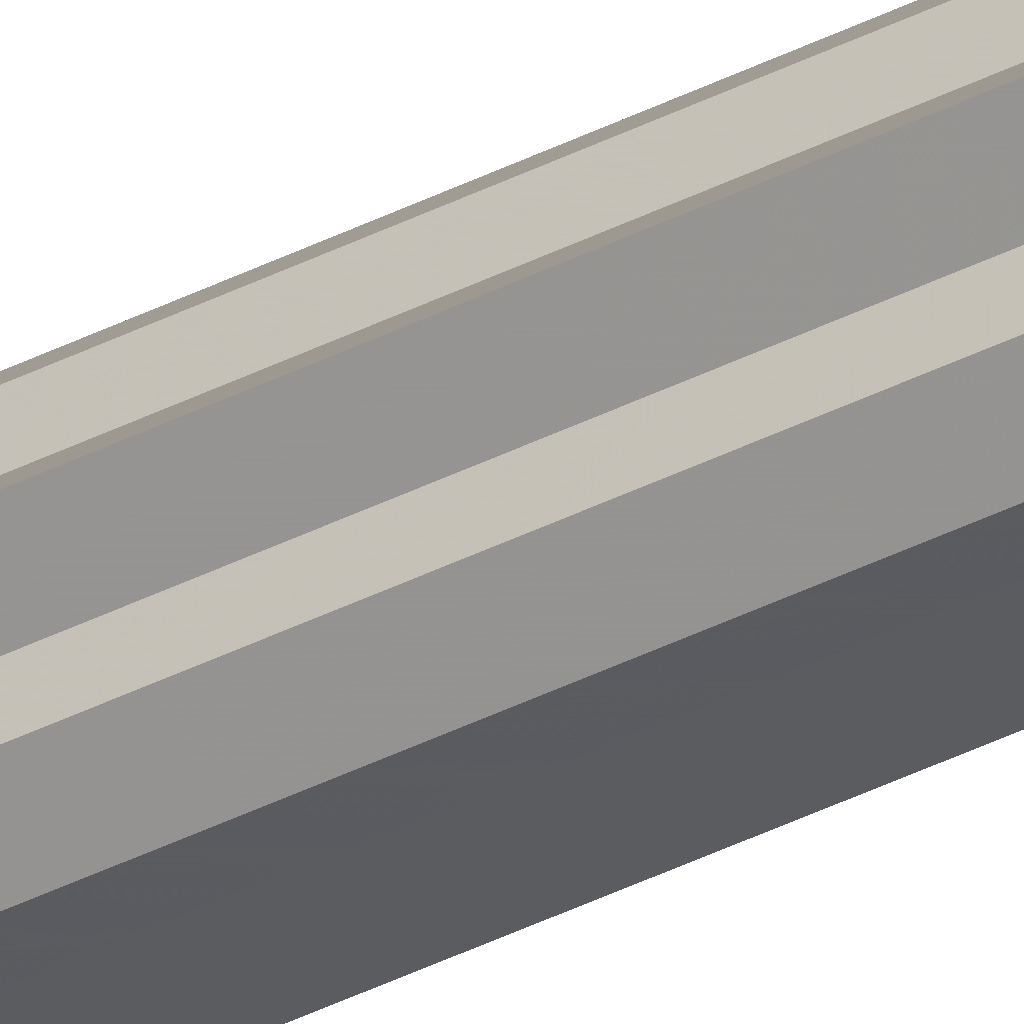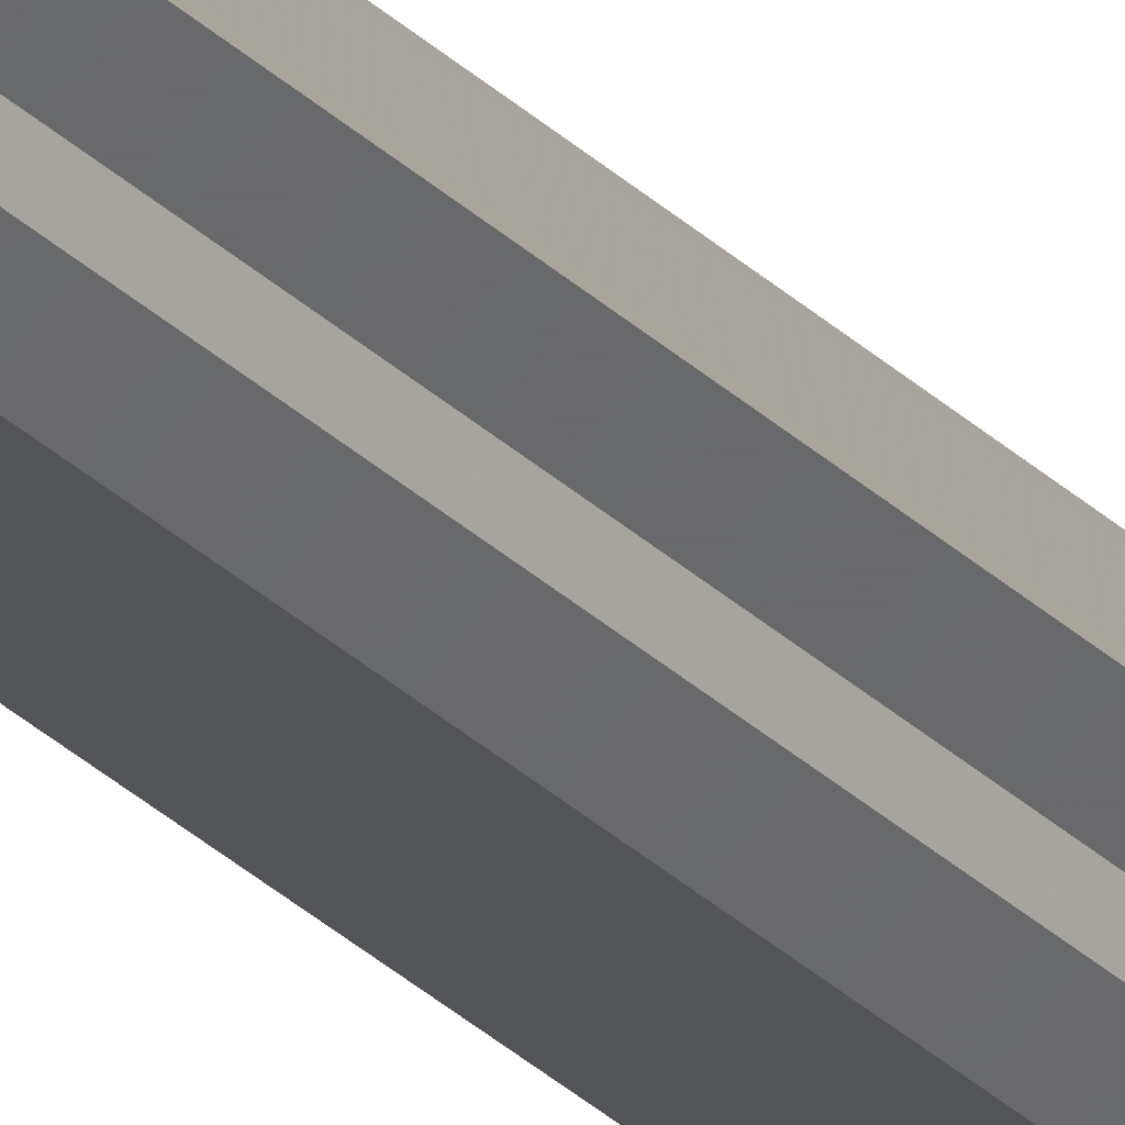
<metadata>
{"format":"obj","ext":"obj","renderer":"f3d","projection":"perspective","resolution":1024,"background":"white","views":[{"elev":-34.4,"azim":125.4,"up":"+Y"},{"elev":-23.1,"azim":29.6,"up":"+Y"}]}
</metadata>
<code>
o 20243
v 2198 1864 3.813
v 2198 1864 3.813
v 2198 1864 7.095
v 2198 1864 3.813
v 2198 1864 7.095
v 2198 1864 3.813
v 2198 1864 7.095
v 2198 1864 3.813
v 2198 1864 7.095
v 2198 1864 3.813
v 2198 1864 7.095
v 2198 1864 3.813
v 2198 1864 7.095
v 2198 1864 3.813
v 2198 1864 7.095
v 2198 1864 3.813
v 2198 1864 7.095
v 2198 1864 3.813
v 2198 1864 7.095
v 2198 1864 3.813
v 2198 1864 7.095
v 2198 1864 3.813
v 2198 1864 7.095
v 2198 1864 3.813
v 2198 1864 7.095
v 2198 1864 3.813
v 2198 1864 7.095
v 2198 1864 3.813
v 2198 1864 7.095
v 2198 1864 3.813
v 2198 1864 7.095
v 2198 1864 3.813
v 2198 1864 7.095
v 2198 1864 3.813
v 2198 1864 7.095
v 2198 1864 3.813
v 2198 1864 7.095
v 2198 1864 3.813
v 2198 1864 7.095
v 2198 1864 3.813
v 2198 1864 7.095
v 2198 1864 3.813
v 2198 1864 7.095
v 2198 1864 3.813
v 2198 1864 7.095
v 2198 1864 3.813
v 2198 1864 7.095
v 2198 1864 3.813
v 2198 1864 7.095
v 2198 1864 3.813
v 2198 1864 7.095
v 2198 1864 3.813
v 2198 1864 7.095
v 2198 1864 3.813
v 2198 1864 7.095
v 2198 1864 3.813
v 2198 1864 7.095
v 2198 1864 3.813
v 2198 1864 7.095
v 2198 1864 3.813
v 2198 1864 7.095
v 2198 1864 3.813
v 2198 1864 7.095
v 2198 1864 3.813
v 2198 1864 7.095
v 2198 1864 3.813
v 2198 1864 3.813
v 2198 1864 3.813
v 2198 1864 3.813
v 2198 1864 3.813
v 2198 1864 3.813
v 2198 1864 3.813
v 2198 1864 3.813
v 2198 1864 3.813
v 2198 1864 3.813
v 2198 1864 3.813
v 2198 1864 3.813
v 2198 1864 3.813
v 2198 1864 3.813
v 2198 1864 3.813
v 2198 1864 3.813
v 2198 1864 7.095
v 2198 1864 7.095
v 2198 1864 7.095
v 2198 1864 7.095
v 2198 1864 7.095
v 2198 1864 7.095
v 2198 1864 7.095
v 2198 1864 7.095
v 2198 1864 7.095
v 2198 1864 7.095
v 2198 1864 7.095
v 2198 1864 7.095
v 2198 1864 7.095
v 2198 1864 7.095
v 2198 1864 7.095
v 2198 1864 7.095
v 2198 1864 7.095
f 1 2 3
f 2 4 5
f 6 1 7
f 4 8 9
f 10 6 11
f 8 12 13
f 14 10 15
f 12 16 17
f 18 14 19
f 16 20 21
f 20 22 23
f 19 24 25
f 22 26 27
f 26 28 29
f 25 30 31
f 28 32 33
f 32 34 35
f 34 36 37
f 31 38 39
f 39 40 41
f 41 42 43
f 43 44 45
f 45 46 47
f 47 48 49
f 49 50 51
f 51 52 53
f 53 54 55
f 55 56 57
f 57 58 59
f 59 60 61
f 61 62 63
f 63 64 65
f 66 64 67
f 66 68 64
f 66 67 69
f 66 70 68
f 66 69 71
f 66 72 70
f 66 71 73
f 66 74 72
f 66 73 75
f 66 76 74
f 66 75 77
f 66 78 76
f 66 77 79
f 66 80 78
f 66 79 81
f 66 81 80
f 82 83 84
f 82 85 83
f 82 84 86
f 82 87 85
f 82 86 88
f 82 89 87
f 82 88 90
f 82 91 89
f 82 90 92
f 82 93 91
f 82 92 94
f 82 95 93
f 82 94 96
f 82 97 95
f 82 96 98
f 82 98 97

</code>
